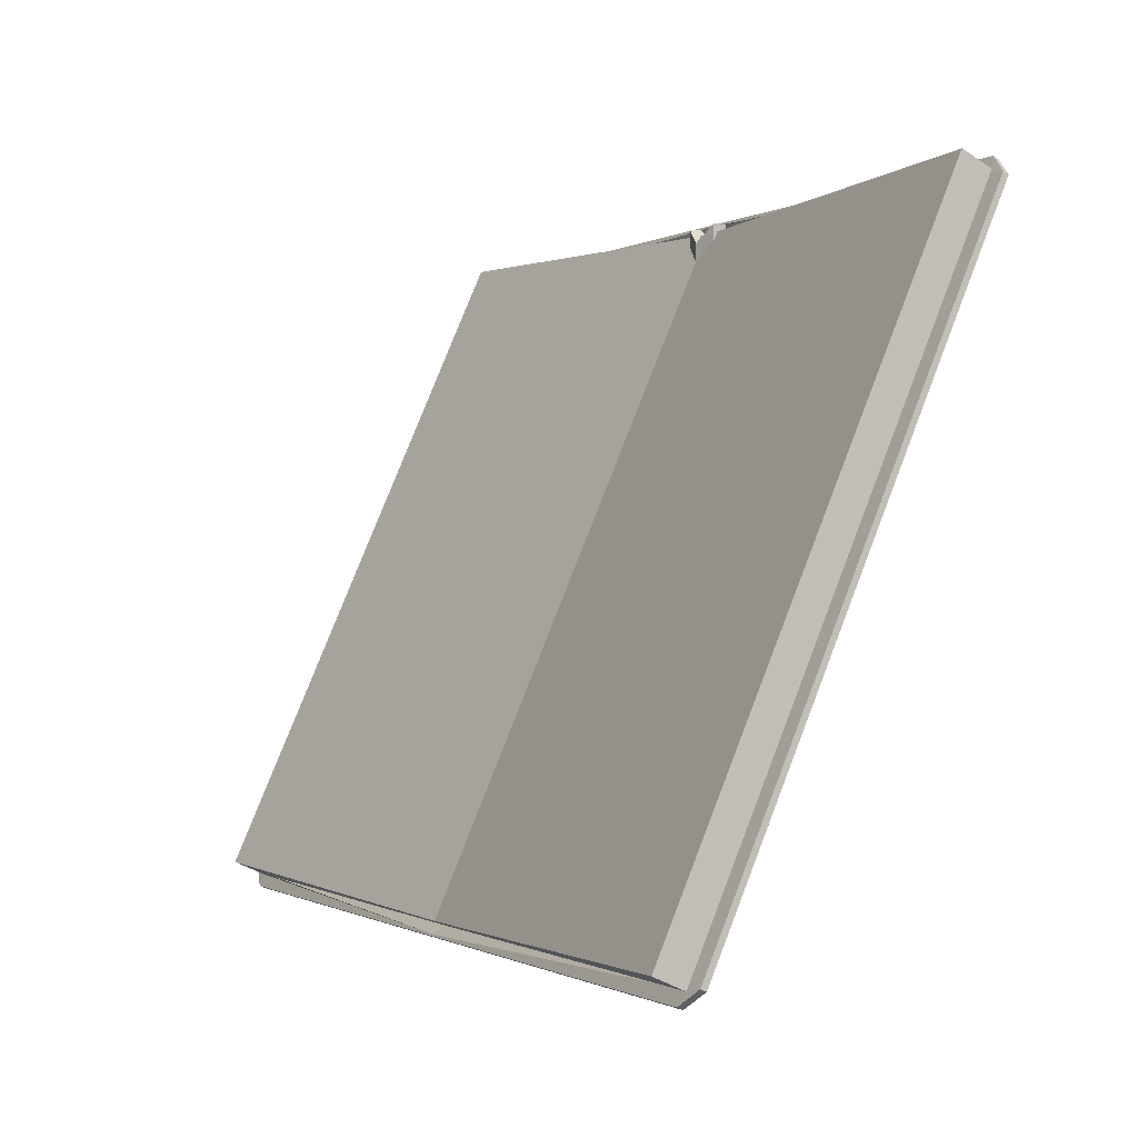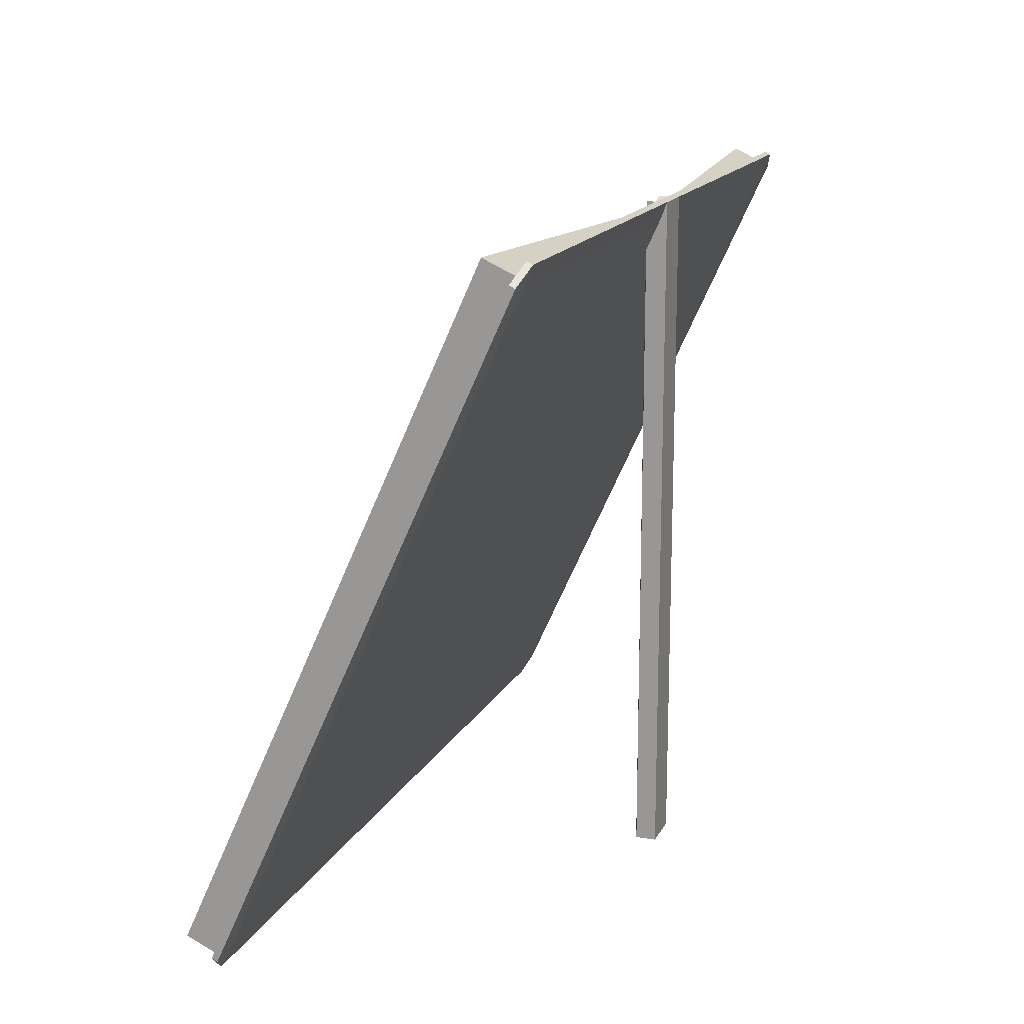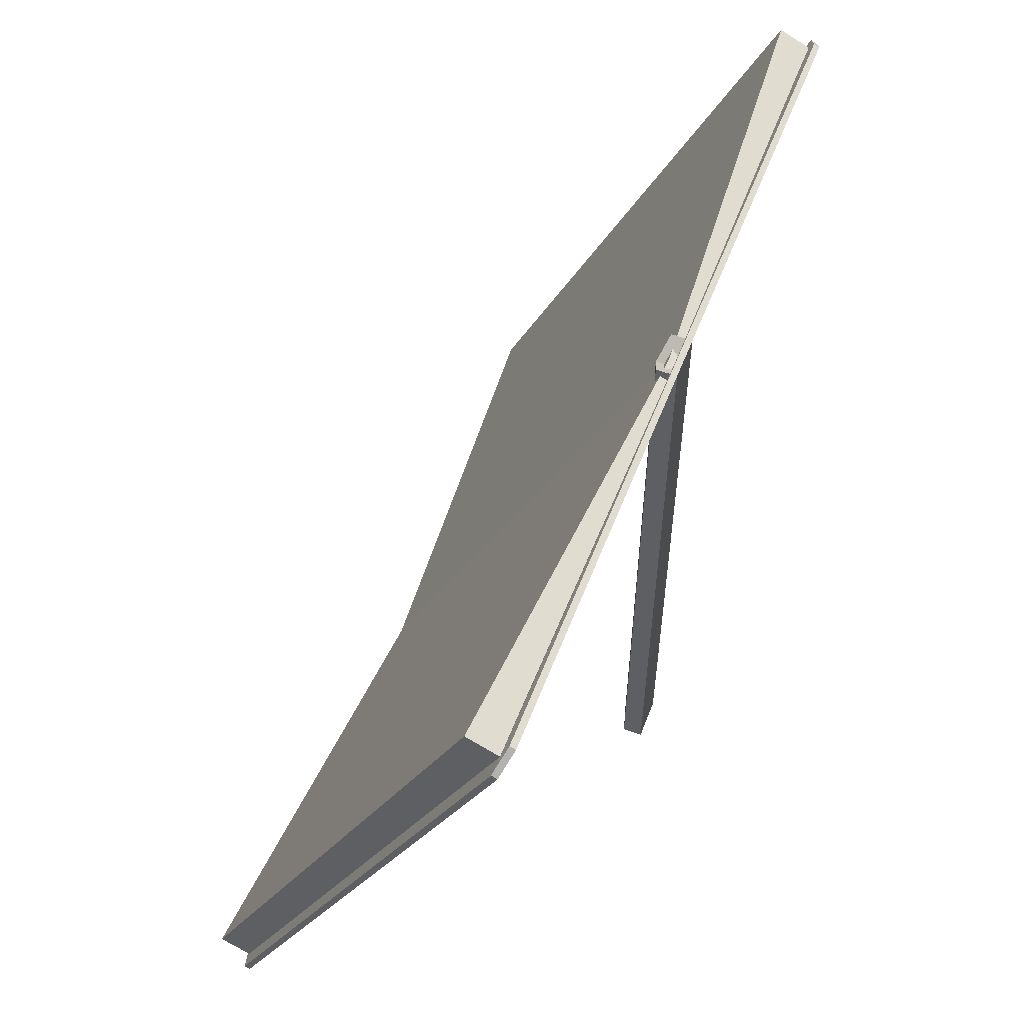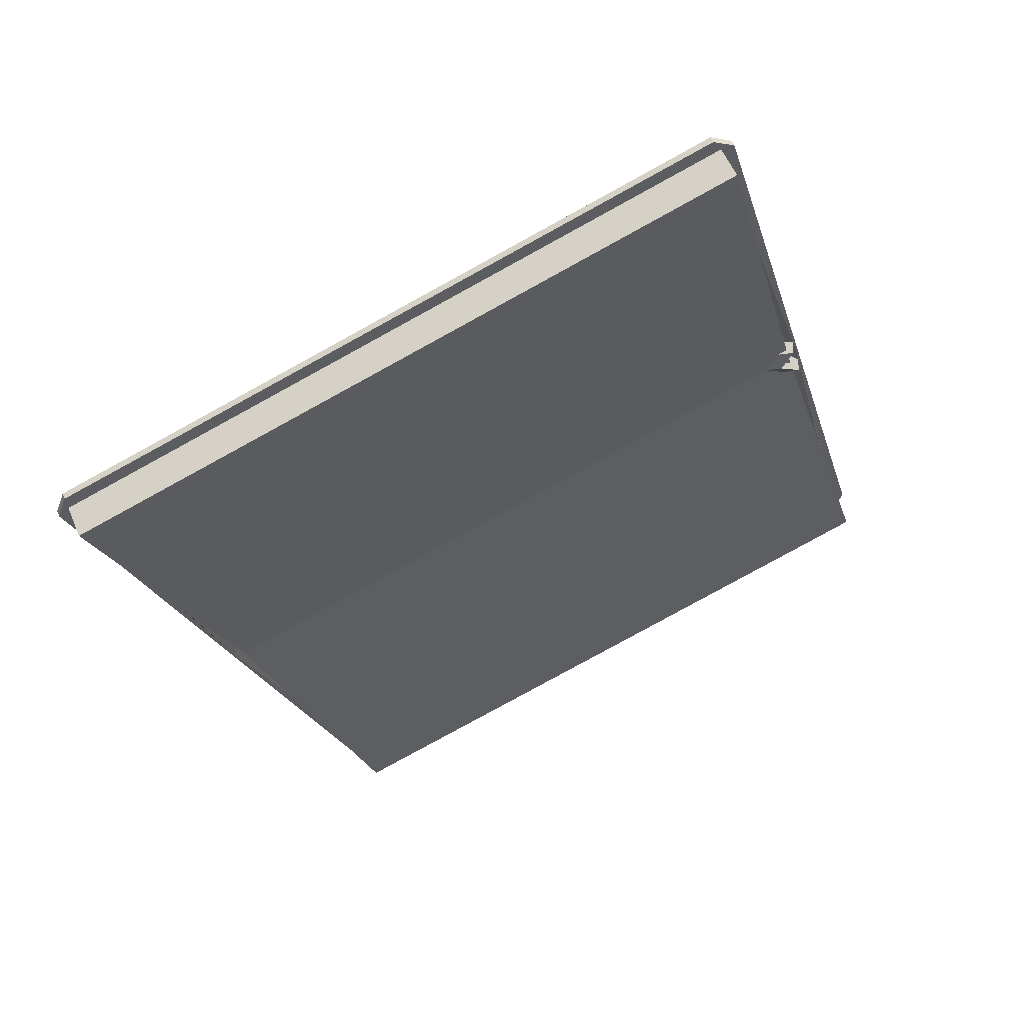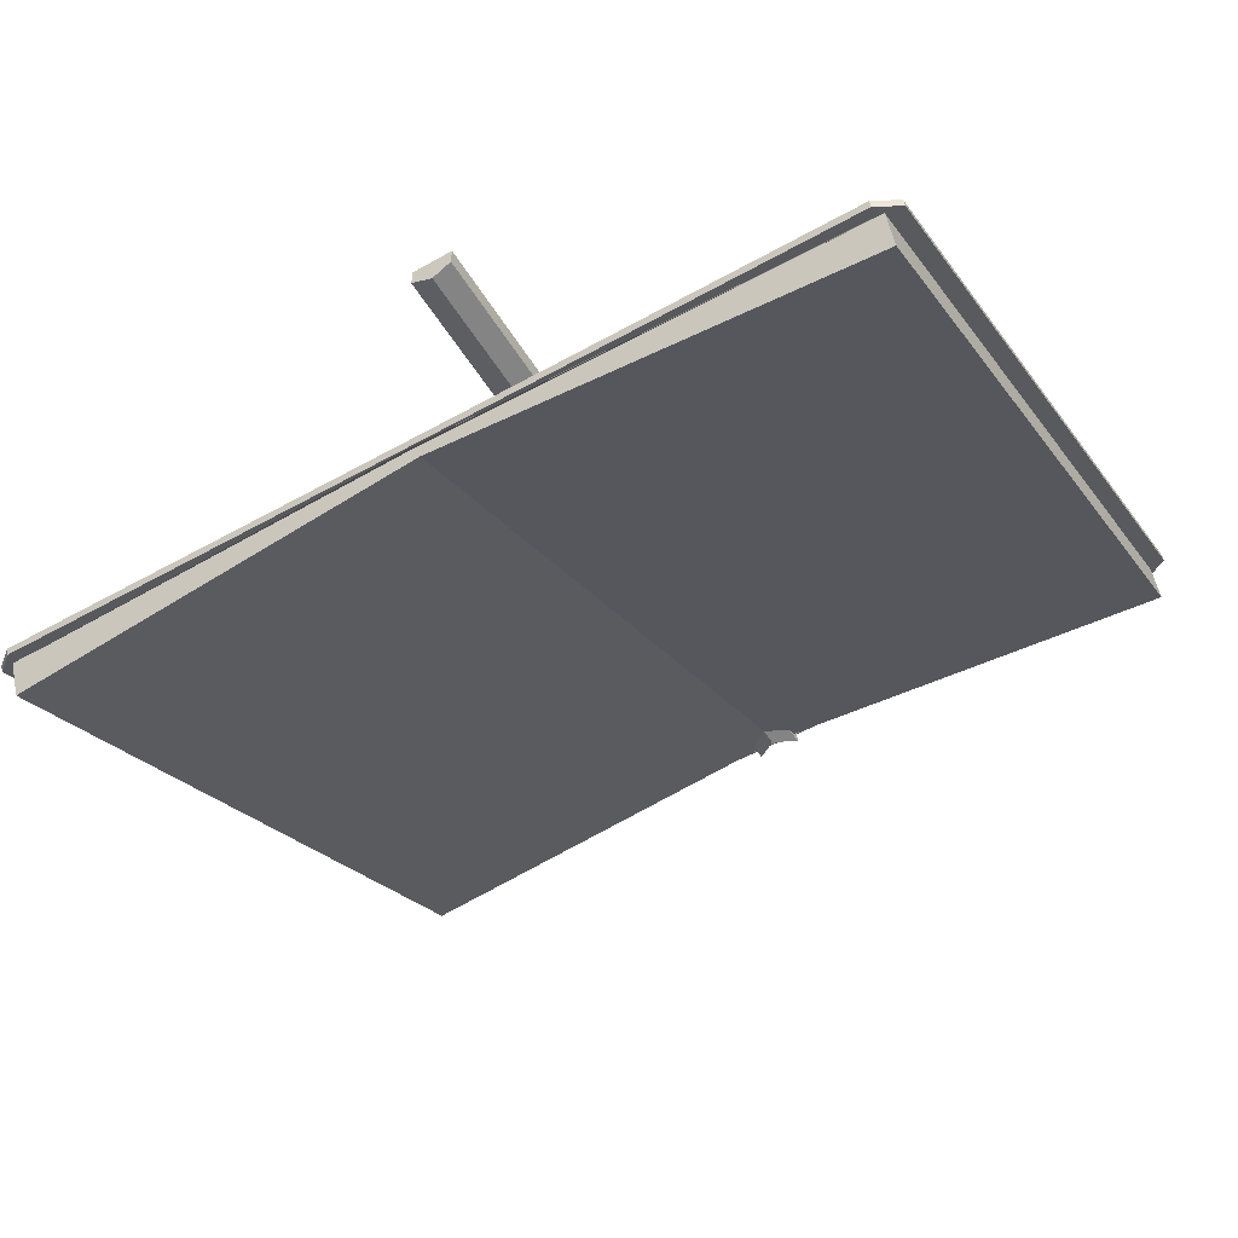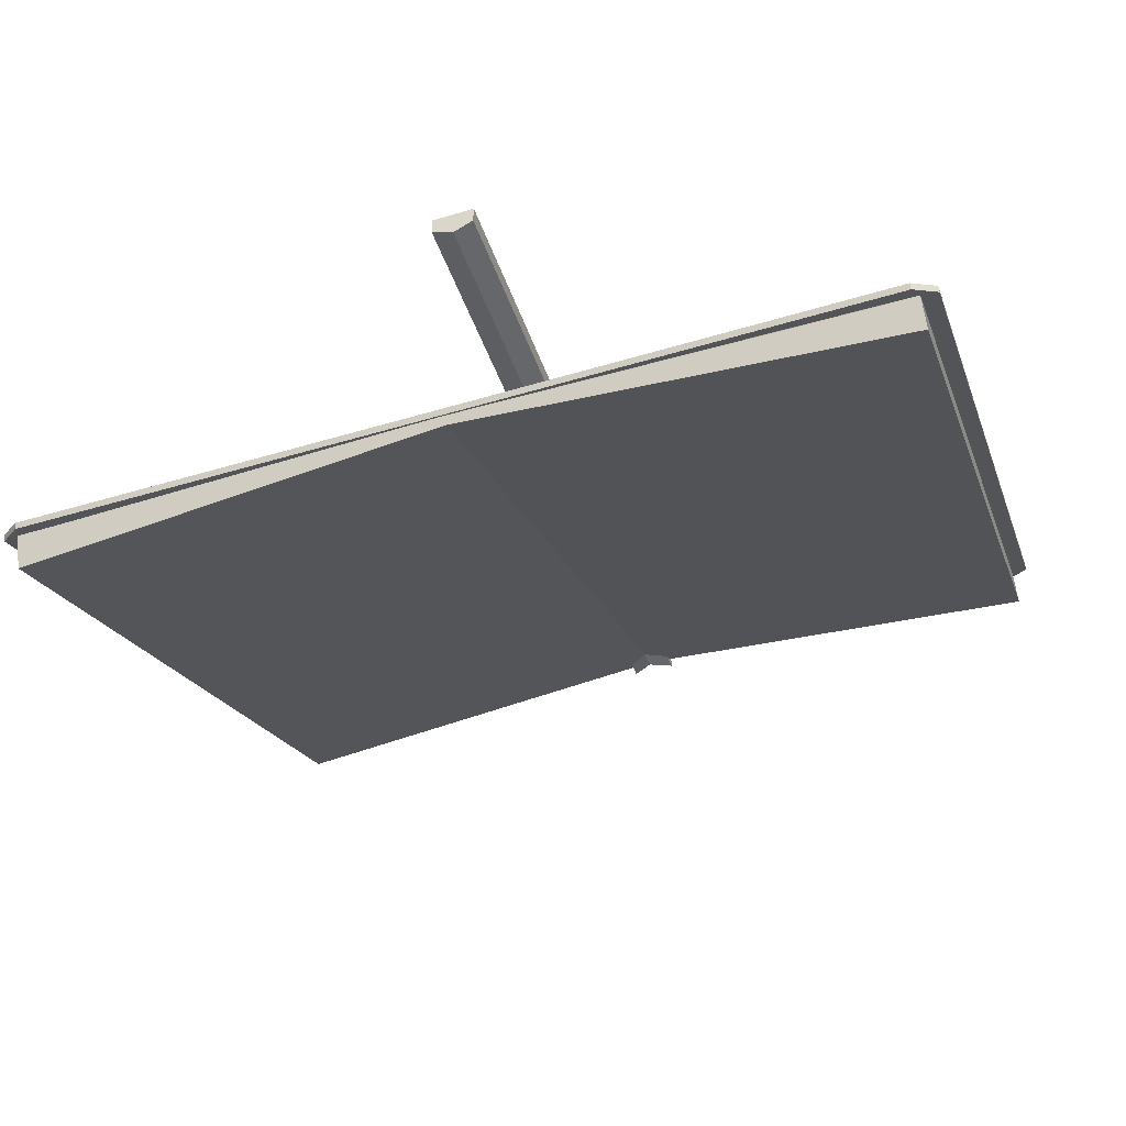
<metadata>
{"format":"obj","ext":"obj","renderer":"f3d","projection":"perspective","resolution":1024,"background":"white","views":[{"elev":-0.5,"azim":-118.8,"up":"+Y"},{"elev":15.6,"azim":-70.7,"up":"+Y"},{"elev":55.6,"azim":-69.0,"up":"+Y"},{"elev":-23.1,"azim":105.5,"up":"+Z"},{"elev":-52.7,"azim":30.9,"up":"+Z"},{"elev":-46.4,"azim":18.9,"up":"+Z"}]}
</metadata>
<code>
o Cube.002
v -0.4233 0.1517 0.4559
v -0.4233 -0.4812 0.1697
v 0.4233 0.1517 0.4559
v 0.4233 -0.4812 0.1697
v 0 -0.4934 0.1966
v 0 0.1395 0.4829
v -0.4233 0.1426 0.4759
v 0.4233 -0.4903 0.1897
v -0.4233 -0.4903 0.1897
v 0.4233 0.1426 0.4759
v 0 0.1366 0.4893
v 0 -0.4963 0.203
v 0.4233 -0.4858 0.1797
v -0.4233 0.1471 0.4659
v -0.4233 -0.4858 0.1797
v 0.4233 0.1471 0.4659
v 0 0.138 0.4861
v 0 -0.4949 0.1998
v -0.4233 0.1381 0.4859
v -0.4233 -0.4948 0.1996
v 0.4233 0.1381 0.4859
v 0 0.1351 0.4925
v 0 -0.4978 0.2062
v 0.4233 -0.4948 0.1996
v -0.4392 0.1337 0.4845
v -0.4177 0.1498 0.4917
v -0.422 0.1371 0.4855
v -0.4177 -0.5069 0.1947
v -0.4392 -0.4909 0.202
v -0.422 -0.4939 0.2001
v 0.4392 0.1337 0.4845
v 0.422 0.1371 0.4855
v 0.4177 0.1498 0.4917
v 0.4392 -0.4909 0.202
v 0.4177 -0.5069 0.1947
v 0.422 -0.4939 0.2001
v 0.02142 0.1498 0.4915
v 0 0.1482 0.4908
v -0.02142 0.1498 0.4915
v -0.02142 -0.5068 0.1945
v 0 -0.5052 0.1953
v 0.02142 -0.5068 0.1945
v 0.4177 0.1472 0.4973
v 0.4177 0.1308 0.491
v 0.4392 0.1312 0.49
v 0.4392 -0.4934 0.2075
v 0.4177 -0.4938 0.2085
v 0.4177 -0.5094 0.2003
v 0.02142 0.1473 0.4971
v -0.02142 0.1473 0.4971
v 0 0.1309 0.4909
v -0.02142 -0.5093 0.2001
v 0.02142 -0.5093 0.2001
v 0 -0.4937 0.2084
v -0.4177 -0.5094 0.2003
v -0.4177 -0.4938 0.2085
v -0.4392 -0.4934 0.2075
v -0.4392 0.1312 0.49
v -0.4177 0.1308 0.491
v -0.4177 0.1472 0.4973
v 0.02142 -0.5087 0.4971
v -0.02142 -0.5087 0.4971
v 0 0.1309 0.471
v 0.02142 0.1473 0.4772
v -0.02142 0.1473 0.4772
v 0 -0.506 0.471
v 0.02142 -0.5087 0.4772
v -0.02142 -0.5087 0.4772
f 6 3 4 5
f 18 5 4 13
f 13 4 3 16
f 30 20 23 41
f 14 1 2 15
f 17 6 1 14
f 16 3 6 17
f 42 35 48 53
f 15 2 5 18
f 1 6 5 2
f 20 9 12 23
f 21 10 11 22
f 22 11 7 19
f 19 7 9 20
f 24 8 10 21
f 23 12 8 24
f 9 15 18 12
f 10 16 17 11
f 11 17 14 7
f 7 14 15 9
f 8 13 16 10
f 12 18 13 8
f 44 51 54 47
f 33 37 49 43
f 25 29 57 58
f 39 26 60 50
f 34 31 45 46
f 28 40 52 55
f 51 59 56 54
f 41 23 24 36
f 27 19 20 30
f 32 21 22 38
f 36 24 21 32
f 25 26 27
f 28 29 30
f 31 32 33
f 34 35 36
f 37 38 39
f 40 41 42
f 43 44 45
f 46 47 48
f 50 51 63 65
f 52 53 54
f 55 56 57
f 58 59 60
f 31 34 36 32
f 37 33 32 38
f 40 28 30 41
f 29 25 27 30
f 26 39 38 27
f 35 42 41 36
f 33 43 45 31
f 44 47 46 45
f 51 44 43 49
f 54 56 55 52
f 56 59 58 57
f 59 51 50 60
f 47 54 53 48
f 48 35 34 46
f 28 55 57 29
f 60 26 25 58
f 52 40 42 53
f 49 37 39 50
f 38 22 19 27
f 49 50 62 61
f 62 50 65 68
f 65 63 66 68
f 63 64 67 66
f 51 49 64 63
f 61 62 68 66 67
f 49 61 67 64

</code>
